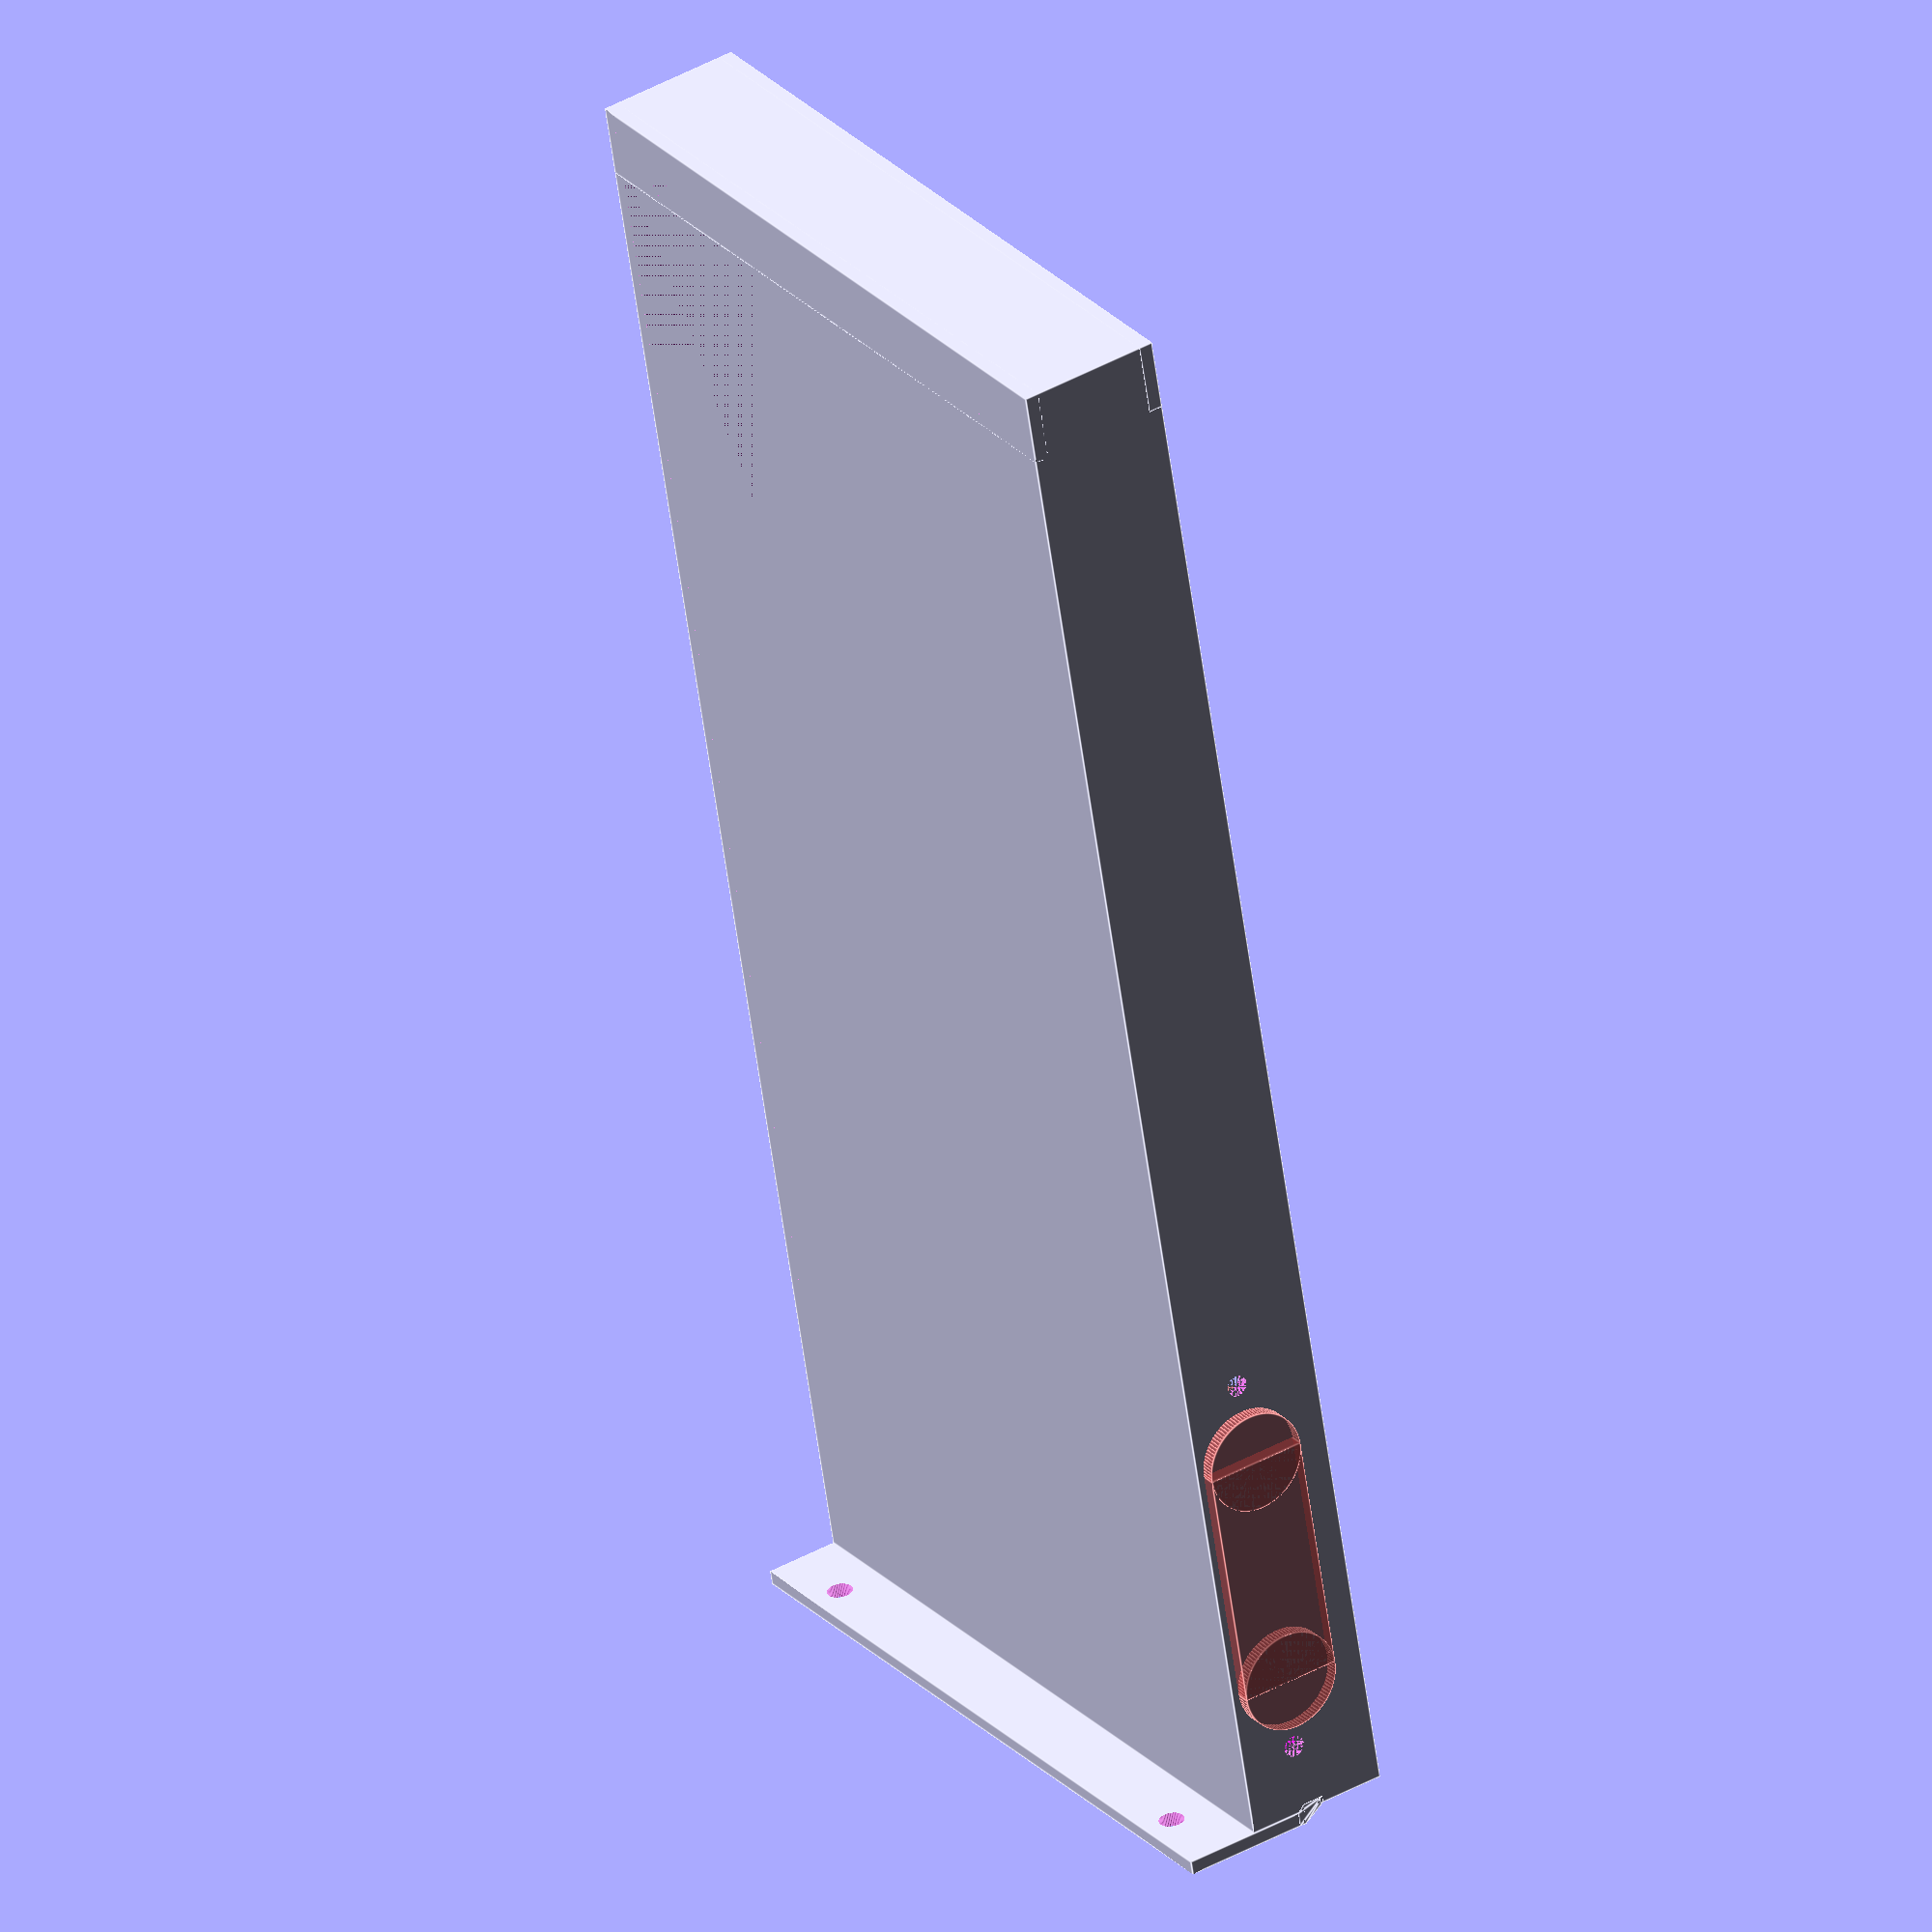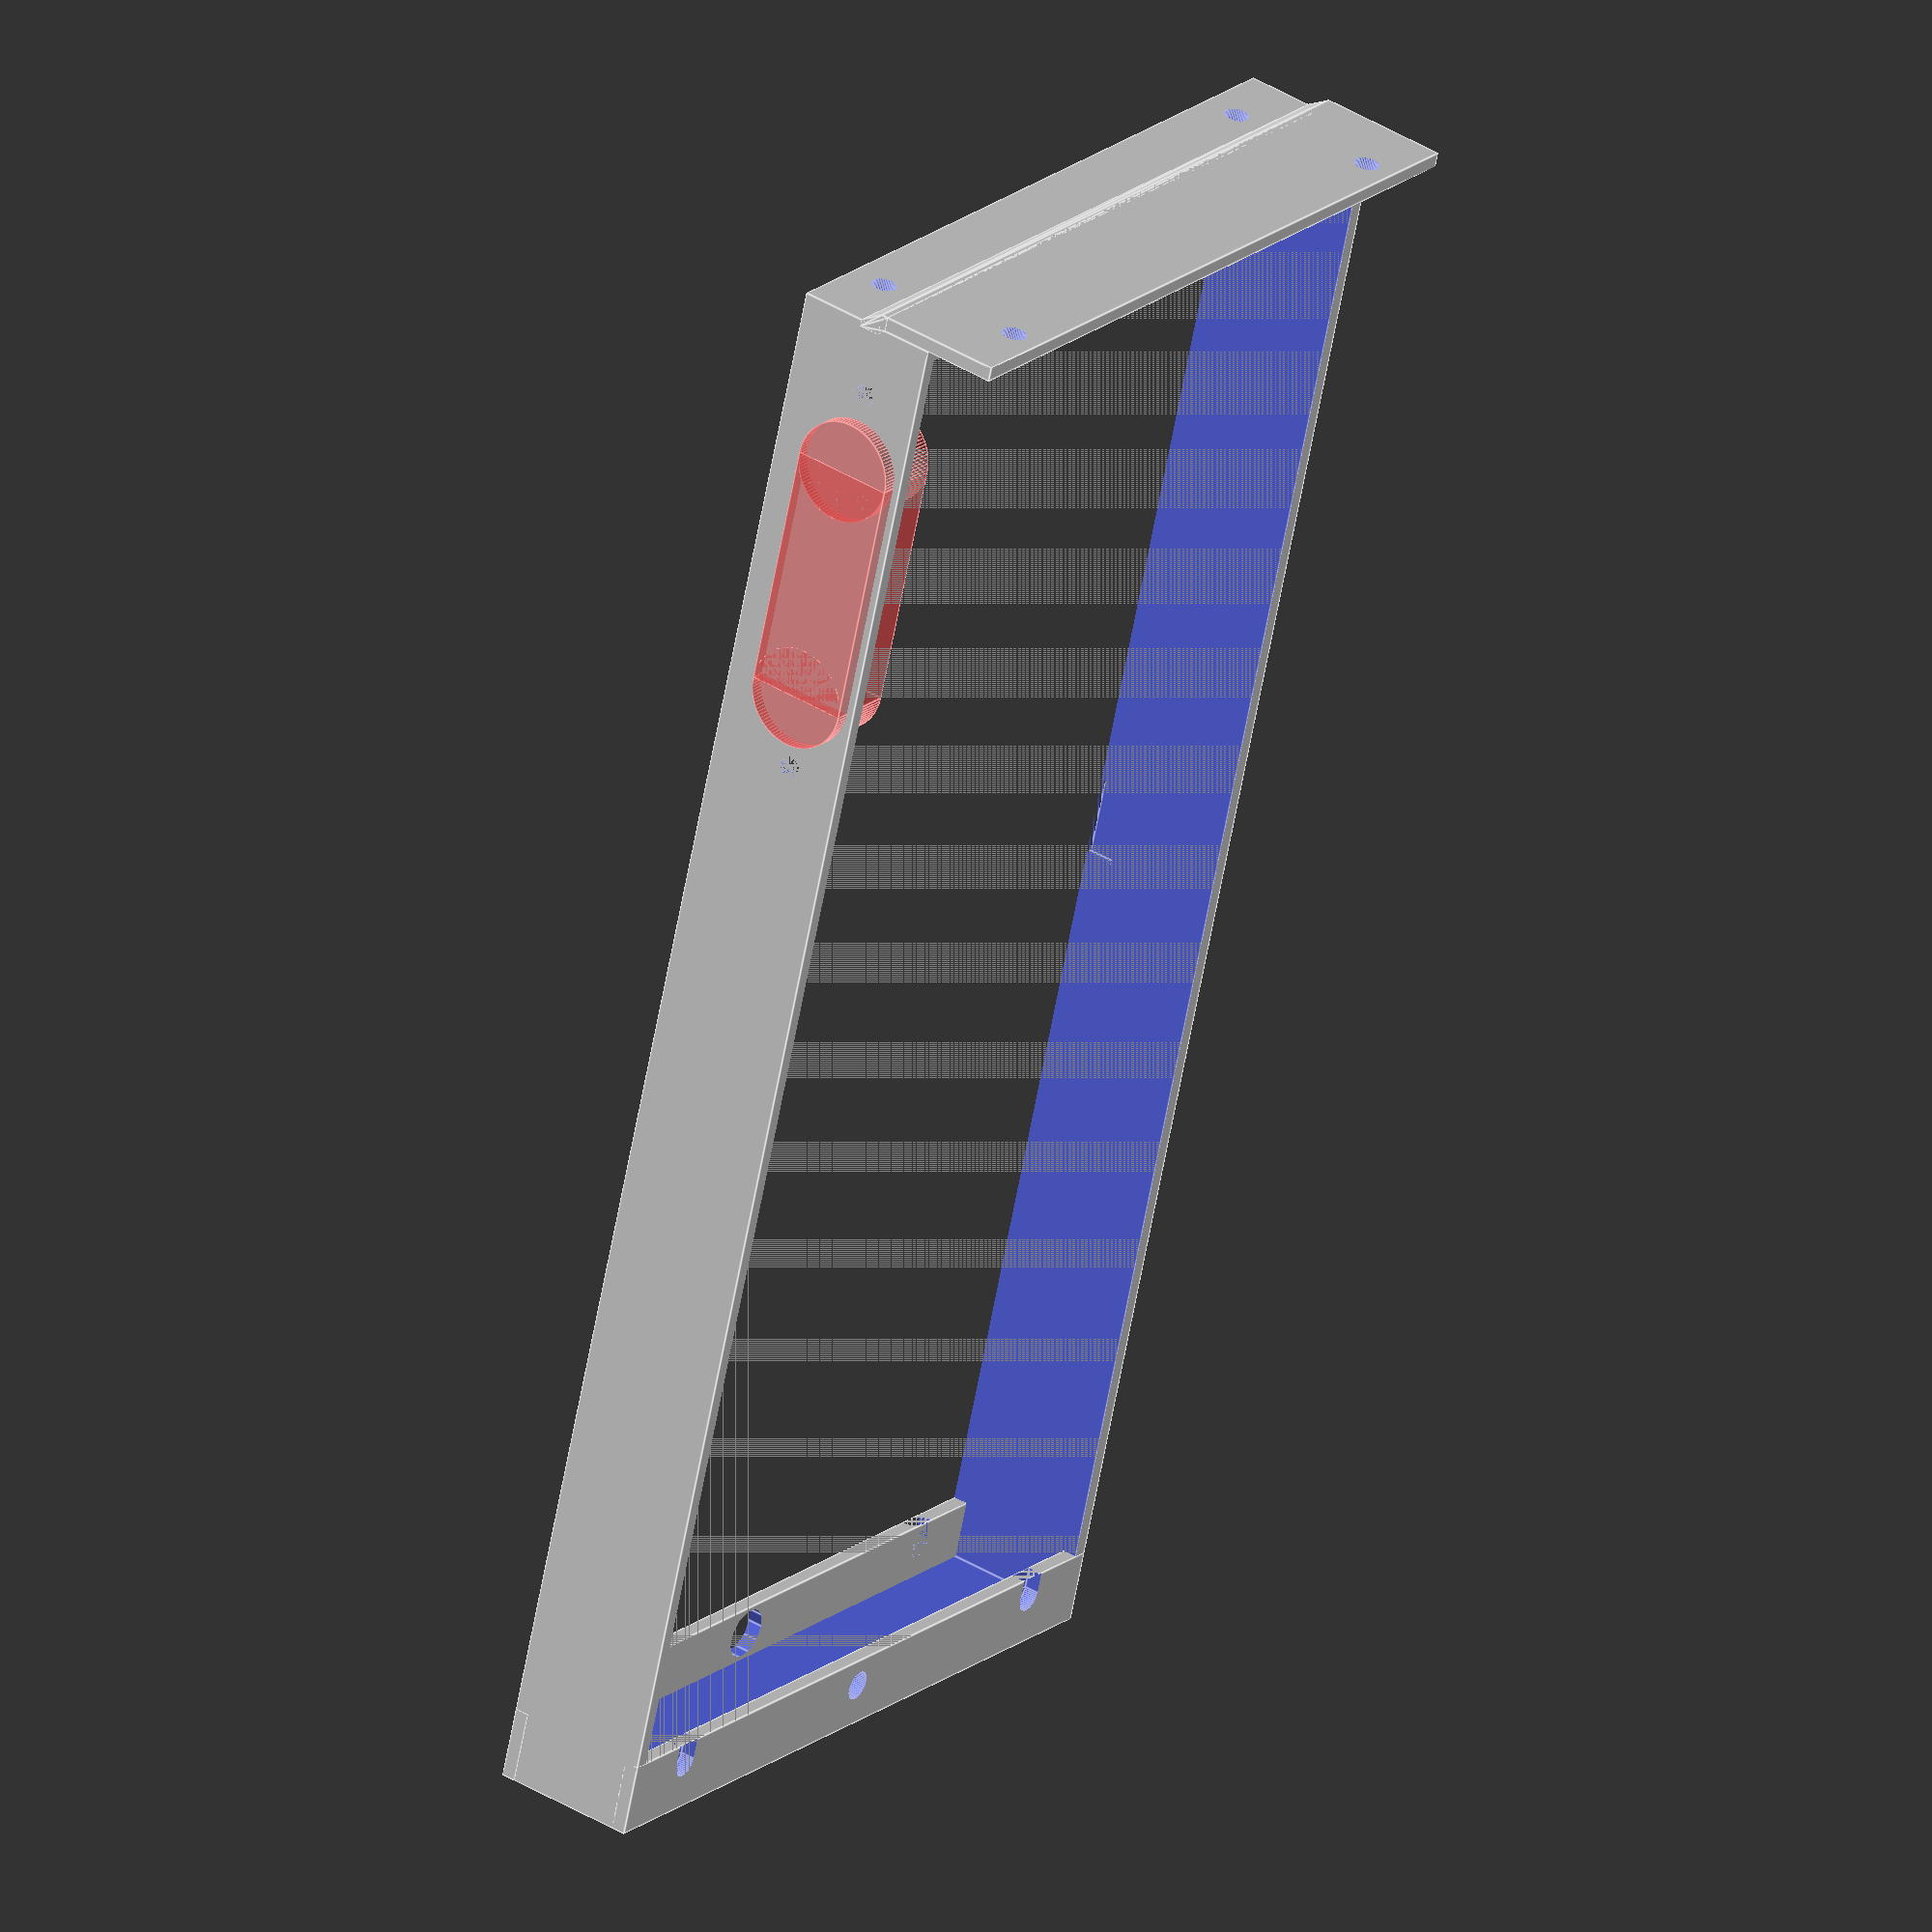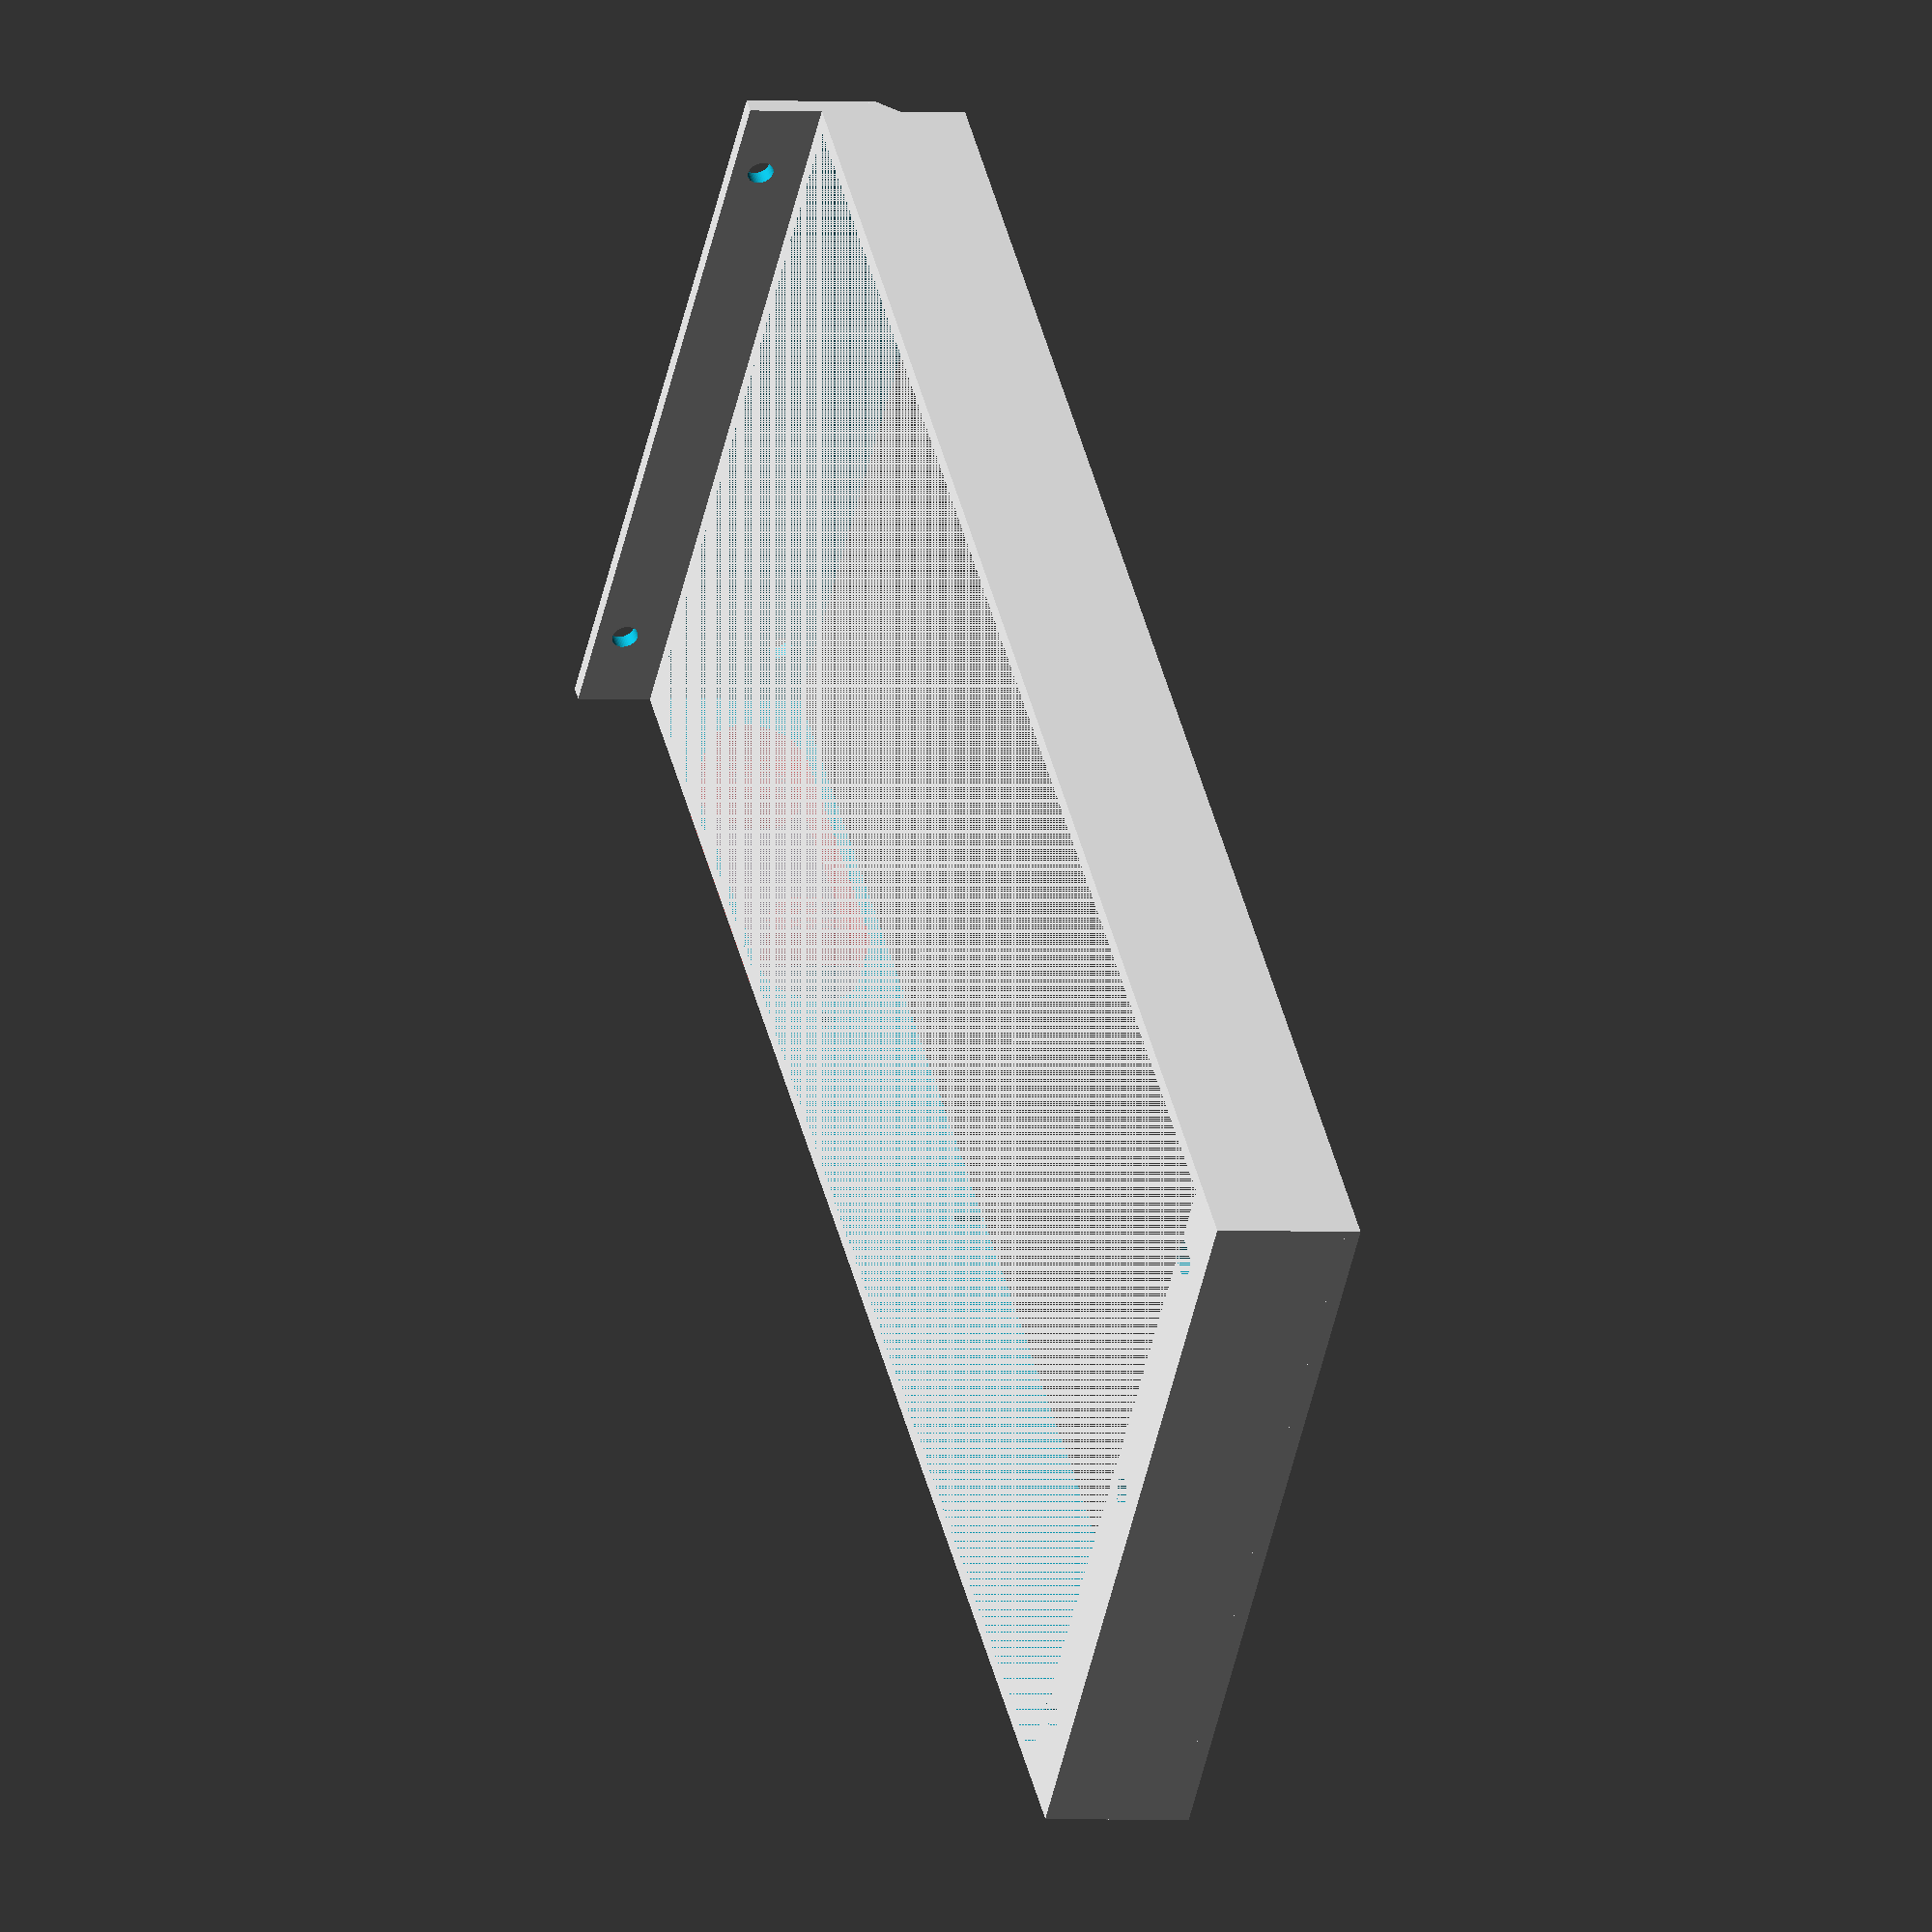
<openscad>
//should be parametric
//trying to make 3D printable
//extension for A07 MITX case

pLength = 20;

mainHeight = 223;
mainWidth = 104;

brimSize = 10;
screwOffset = 11;
notchOffset = 12;

module mainBody() {
    difference(){
        cube([mainWidth, mainHeight, pLength]);
        translate([2,2,0])cube([mainWidth-4, mainHeight-4, pLength+2]);
    };
    difference() {
        translate([0,mainHeight-10,0])cube([mainWidth, 10, 2]);
        translate([mainWidth/2+0.5,mainHeight-1-brimSize/2,-1])cylinder(h=10,d=4,center=true, $fn=50);
        translate([notchOffset, mainHeight-brimSize+3, 0])notch();
        translate([mainWidth-notchOffset, mainHeight-brimSize+3, 0])notch();
    };
    translate([0,-2,-10])cube([mainWidth,2,18]);
};


module screwHole() {
        rotate([90,0,0])cylinder(h = 10, d = 3.5, center = true, $fn=50);
};

module notch(){
    cylinder(h=4, d=4, center = true, $fn=50);
    translate([0,-1.5,0])cube([4,3,4], center = true);
};

module topThingy() {
    difference() {
        translate([0, mainHeight-brimSize, pLength-2])cube([mainWidth, brimSize, 2]);
        translate([mainWidth/2,mainHeight-1-brimSize/2,pLength]) cylinder(h=10, d=7, center = true);
        translate([notchOffset, mainHeight-brimSize+3, pLength])notch();
        translate([mainWidth-notchOffset, mainHeight-brimSize+3, pLength])notch();
    };
};

module screwPostAvoidingThing() {
    translate([1,105,pLength-4])cube([mainWidth-2,11,4]);
}

module bottomScrews(){
    translate([screwOffset, 0, pLength-5])screwHole();
    translate([mainWidth-screwOffset, 0, pLength-5 ])screwHole();
    translate([screwOffset, 0, -6])screwHole();
    translate([mainWidth-screwOffset, 0, -6])screwHole();

};

module intakeHoles(){
    rotate([0,90,0])translate([-8,10,0])cylinder(h=10, d=3, $fn=50);
    rotate([0,90,0])translate([-8,66,0])cylinder(h=10, d=3, $fn=50);
    rotate([0,90,0])translate([-8,21,-2]){
        #union(){
            cylinder(h=10, d=14, $fn=100);
            translate([-7,0,0]){
                cube([14,34,10]);
            };
            translate([0,34,0]){
                cylinder(h=10, d=14, $fn=100);
            };
        };
    };
};

difference() {
    mainBody();
    bottomScrews();
    screwPostAvoidingThing();
    intakeHoles();
};

topThingy();

hull(){
translate([0,-2,7])cube([mainWidth, 2, 1]);
translate([0,0,8])cube([mainWidth, 1, 3]);
};
</openscad>
<views>
elev=137.2 azim=194.2 roll=303.5 proj=o view=edges
elev=139.0 azim=342.4 roll=53.4 proj=o view=edges
elev=1.5 azim=227.0 roll=251.3 proj=o view=solid
</views>
